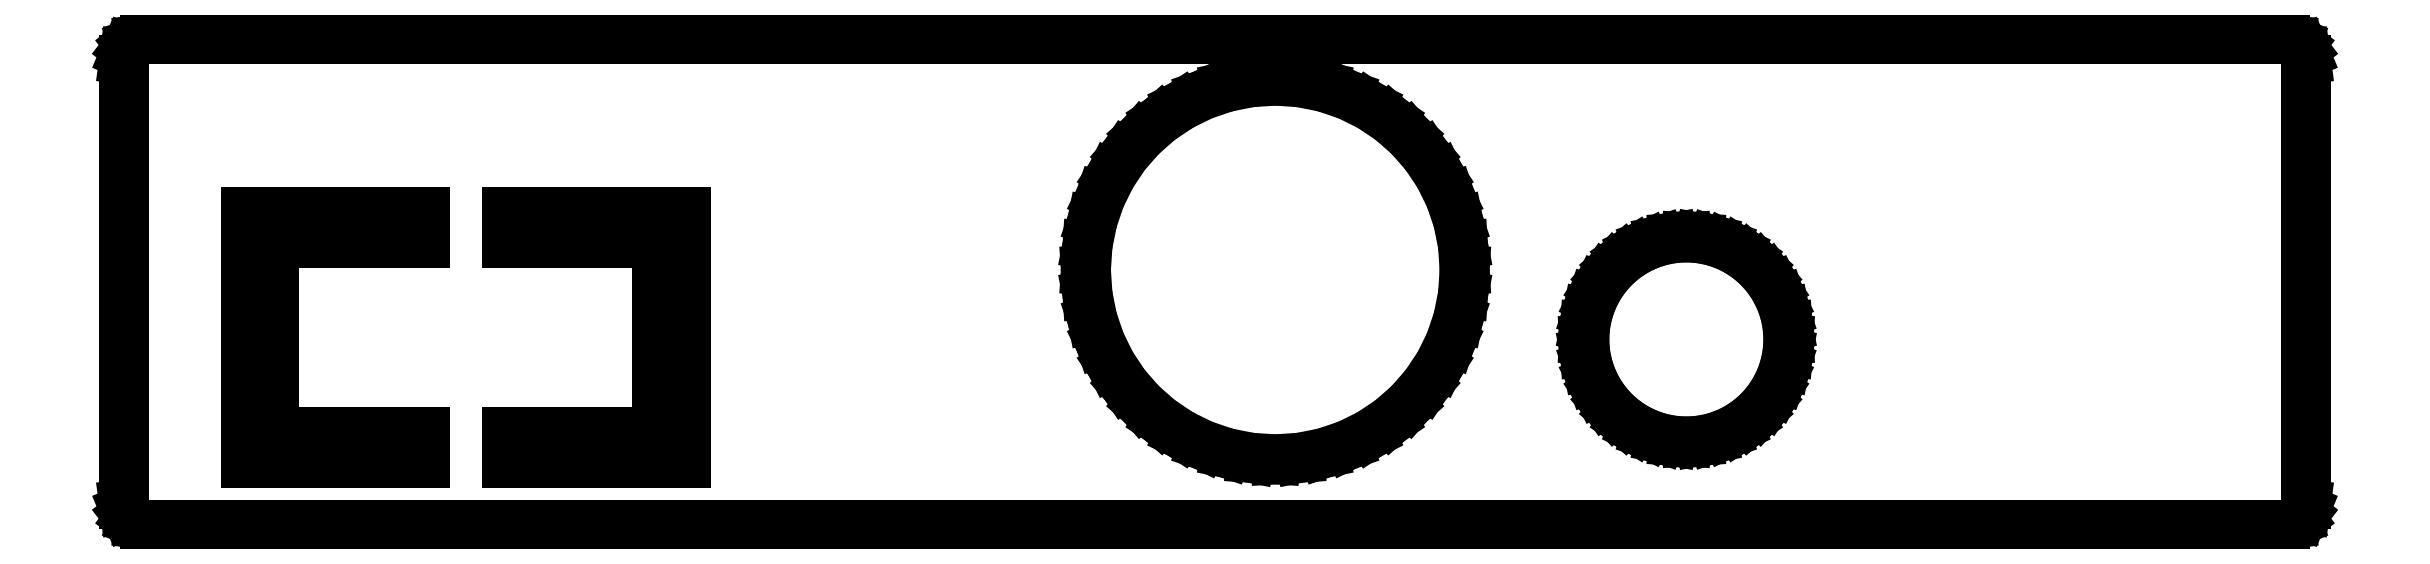
<metadata>
{"format":"dxf","ext":"dxf","renderer":"ezdxf+matplotlib","layout":"modelspace","background":"white","min_lineweight":24,"dpi":150}
</metadata>
<code>
0
SECTION
2
ENTITIES
0
LINE
8
MD_JPN_VA5_106mm_x_23.6mm v1_0
10
4.982
20
-0.5833
30
0
11
4.995
21
-0.647
31
0
0
LINE
8
MD_JPN_VA5_106mm_x_23.6mm v1_0
10
4.805
20
-1.105
30
0
11
4.751
21
-1.141
31
0
0
LINE
8
MD_JPN_VA5_106mm_x_23.6mm v1_0
10
-2.497
20
-0.09172
30
0
11
-2.497
21
-1.312
31
0
0
LINE
8
MD_JPN_VA5_106mm_x_23.6mm v1_0
10
-1.627
20
-0.2417
30
0
11
-2.357
21
-0.2417
31
0
0
LINE
8
MD_JPN_VA5_106mm_x_23.6mm v1_0
10
-1.227
20
-1.312
30
0
11
-0.3568
21
-1.312
31
0
0
LINE
8
MD_JPN_VA5_106mm_x_23.6mm v1_0
10
4.933
20
-0.9597
30
0
11
4.897
21
-1.014
31
0
0
LINE
8
MD_JPN_VA5_106mm_x_23.6mm v1_0
10
4.438
20
-1.203
30
0
11
4.375
21
-1.191
31
0
0
LINE
8
MD_JPN_VA5_106mm_x_23.6mm v1_0
10
4.897
20
-1.014
30
0
11
4.854
21
-1.062
31
0
0
LINE
8
MD_JPN_VA5_106mm_x_23.6mm v1_0
10
-1.627
20
-1.162
30
0
11
-1.627
21
-1.312
31
0
0
LINE
8
MD_JPN_VA5_106mm_x_23.6mm v1_0
10
4.503
20
-1.208
30
0
11
4.438
21
-1.203
31
0
0
LINE
8
MD_JPN_VA5_106mm_x_23.6mm v1_0
10
-0.3568
20
-0.09172
30
0
11
-1.227
21
-0.09172
31
0
0
LINE
8
MD_JPN_VA5_106mm_x_23.6mm v1_0
10
4.201
20
-0.3182
30
0
11
4.255
21
-0.2822
31
0
0
LINE
8
MD_JPN_VA5_106mm_x_23.6mm v1_0
10
-3.073
20
-1.562
30
0
11
-3.083
21
-1.538
31
0
0
LINE
8
MD_JPN_VA5_106mm_x_23.6mm v1_0
10
-1.227
20
-0.09172
30
0
11
-1.227
21
-0.2417
31
0
0
LINE
8
MD_JPN_VA5_106mm_x_23.6mm v1_0
10
3.426
20
-0.3742
30
0
11
3.418
21
-0.4943
31
0
0
LINE
8
MD_JPN_VA5_106mm_x_23.6mm v1_0
10
3.356
20
-0.02218
30
0
11
3.395
21
-0.1361
31
0
0
LINE
8
MD_JPN_VA5_106mm_x_23.6mm v1_0
10
4.152
20
-1.062
30
0
11
4.11
21
-1.014
31
0
0
LINE
8
MD_JPN_VA5_106mm_x_23.6mm v1_0
10
7.51
20
0.6742
30
0
11
7.513
21
0.6483
31
0
0
LINE
8
MD_JPN_VA5_106mm_x_23.6mm v1_0
10
4.961
20
-0.9015
30
0
11
4.933
21
-0.9597
31
0
0
LINE
8
MD_JPN_VA5_106mm_x_23.6mm v1_0
10
1.946
20
-1.104
30
0
11
1.855
21
-1.025
31
0
0
LINE
8
MD_JPN_VA5_106mm_x_23.6mm v1_0
10
2.046
20
0.4225
30
0
11
2.154
21
0.4757
31
0
0
LINE
8
MD_JPN_VA5_106mm_x_23.6mm v1_0
10
3.066
20
-1.104
30
0
11
2.966
21
-1.171
31
0
0
LINE
8
MD_JPN_VA5_106mm_x_23.6mm v1_0
10
2.966
20
-1.171
30
0
11
2.858
21
-1.224
31
0
0
LINE
8
MD_JPN_VA5_106mm_x_23.6mm v1_0
10
3.303
20
-0.8342
30
0
11
3.236
21
-0.9343
31
0
0
LINE
8
MD_JPN_VA5_106mm_x_23.6mm v1_0
10
7.463
20
0.7349
30
0
11
7.484
21
0.719
31
0
0
LINE
8
MD_JPN_VA5_106mm_x_23.6mm v1_0
10
-3.058
20
0.719
30
0
11
-3.037
21
0.7349
31
0
0
LINE
8
MD_JPN_VA5_106mm_x_23.6mm v1_0
10
7.513
20
-1.512
30
0
11
7.51
21
-1.538
31
0
0
LINE
8
MD_JPN_VA5_106mm_x_23.6mm v1_0
10
4.693
20
-1.17
30
0
11
4.632
21
-1.191
31
0
0
LINE
8
MD_JPN_VA5_106mm_x_23.6mm v1_0
10
7.413
20
0.7483
30
0
11
7.439
21
0.7449
31
0
0
LINE
8
MD_JPN_VA5_106mm_x_23.6mm v1_0
10
2.744
20
0.5144
30
0
11
2.858
21
0.4757
31
0
0
LINE
8
MD_JPN_VA5_106mm_x_23.6mm v1_0
10
7.5
20
0.6983
30
0
11
7.51
21
0.6742
31
0
0
LINE
8
MD_JPN_VA5_106mm_x_23.6mm v1_0
10
7.463
20
-1.598
30
0
11
7.439
21
-1.608
31
0
0
LINE
8
MD_JPN_VA5_106mm_x_23.6mm v1_0
10
7.51
20
-1.538
30
0
11
7.5
21
-1.562
31
0
0
LINE
8
MD_JPN_VA5_106mm_x_23.6mm v1_0
10
4.982
20
-0.8401
30
0
11
4.961
21
-0.9015
31
0
0
LINE
8
MD_JPN_VA5_106mm_x_23.6mm v1_0
10
4.632
20
-1.191
30
0
11
4.568
21
-1.203
31
0
0
LINE
8
MD_JPN_VA5_106mm_x_23.6mm v1_0
10
2.046
20
-1.171
30
0
11
1.946
21
-1.104
31
0
0
LINE
8
MD_JPN_VA5_106mm_x_23.6mm v1_0
10
7.484
20
-1.582
30
0
11
7.463
21
-1.598
31
0
0
LINE
8
MD_JPN_VA5_106mm_x_23.6mm v1_0
10
4.854
20
-1.062
30
0
11
4.805
21
-1.105
31
0
0
LINE
8
MD_JPN_VA5_106mm_x_23.6mm v1_0
10
2.858
20
0.4757
30
0
11
2.966
21
0.4225
31
0
0
LINE
8
MD_JPN_VA5_106mm_x_23.6mm v1_0
10
-1.227
20
-0.2417
30
0
11
-0.4968
21
-0.2417
31
0
0
LINE
8
MD_JPN_VA5_106mm_x_23.6mm v1_0
10
2.154
20
0.4757
30
0
11
2.268
21
0.5144
31
0
0
LINE
8
MD_JPN_VA5_106mm_x_23.6mm v1_0
10
3.066
20
0.3556
30
0
11
3.156
21
0.2763
31
0
0
LINE
8
MD_JPN_VA5_106mm_x_23.6mm v1_0
10
-2.987
20
-1.612
30
0
11
-3.013
21
-1.608
31
0
0
LINE
8
MD_JPN_VA5_106mm_x_23.6mm v1_0
10
2.506
20
-1.294
30
0
11
2.386
21
-1.286
31
0
0
LINE
8
MD_JPN_VA5_106mm_x_23.6mm v1_0
10
1.946
20
0.3556
30
0
11
2.046
21
0.4225
31
0
0
LINE
8
MD_JPN_VA5_106mm_x_23.6mm v1_0
10
-1.227
20
-1.162
30
0
11
-0.4968
21
-1.162
31
0
0
LINE
8
MD_JPN_VA5_106mm_x_23.6mm v1_0
10
2.386
20
0.5379
30
0
11
2.506
21
0.5457
31
0
0
LINE
8
MD_JPN_VA5_106mm_x_23.6mm v1_0
10
4.995
20
-0.7765
30
0
11
4.982
21
-0.8401
31
0
0
LINE
8
MD_JPN_VA5_106mm_x_23.6mm v1_0
10
7.5
20
-1.562
30
0
11
7.484
21
-1.582
31
0
0
LINE
8
MD_JPN_VA5_106mm_x_23.6mm v1_0
10
3.156
20
0.2763
30
0
11
3.236
21
0.1858
31
0
0
LINE
8
MD_JPN_VA5_106mm_x_23.6mm v1_0
10
7.439
20
-1.608
30
0
11
7.413
21
-1.612
31
0
0
LINE
8
MD_JPN_VA5_106mm_x_23.6mm v1_0
10
7.484
20
0.719
30
0
11
7.5
21
0.6983
31
0
0
LINE
8
MD_JPN_VA5_106mm_x_23.6mm v1_0
10
-3.037
20
0.7349
30
0
11
-3.013
21
0.7449
31
0
0
LINE
8
MD_JPN_VA5_106mm_x_23.6mm v1_0
10
3.418
20
-0.2542
30
0
11
3.426
21
-0.3742
31
0
0
LINE
8
MD_JPN_VA5_106mm_x_23.6mm v1_0
10
-2.357
20
-1.162
30
0
11
-2.357
21
-0.2417
31
0
0
LINE
8
MD_JPN_VA5_106mm_x_23.6mm v1_0
10
-1.627
20
-0.09172
30
0
11
-1.627
21
-0.2417
31
0
0
LINE
8
MD_JPN_VA5_106mm_x_23.6mm v1_0
10
4.999
20
-0.7117
30
0
11
4.995
21
-0.7765
31
0
0
LINE
8
MD_JPN_VA5_106mm_x_23.6mm v1_0
10
-2.357
20
-1.162
30
0
11
-1.627
21
-1.162
31
0
0
LINE
8
MD_JPN_VA5_106mm_x_23.6mm v1_0
10
-3.037
20
-1.598
30
0
11
-3.058
21
-1.582
31
0
0
LINE
8
MD_JPN_VA5_106mm_x_23.6mm v1_0
10
-3.073
20
0.6983
30
0
11
-3.058
21
0.719
31
0
0
LINE
8
MD_JPN_VA5_106mm_x_23.6mm v1_0
10
-3.058
20
-1.582
30
0
11
-3.073
21
-1.562
31
0
0
LINE
8
MD_JPN_VA5_106mm_x_23.6mm v1_0
10
-3.083
20
0.6742
30
0
11
-3.073
21
0.6983
31
0
0
LINE
8
MD_JPN_VA5_106mm_x_23.6mm v1_0
10
2.966
20
0.4225
30
0
11
3.066
21
0.3556
31
0
0
LINE
8
MD_JPN_VA5_106mm_x_23.6mm v1_0
10
-3.083
20
-1.538
30
0
11
-3.087
21
-1.512
31
0
0
LINE
8
MD_JPN_VA5_106mm_x_23.6mm v1_0
10
4.045
20
-0.9015
30
0
11
4.024
21
-0.8401
31
0
0
LINE
8
MD_JPN_VA5_106mm_x_23.6mm v1_0
10
-2.497
20
-1.312
30
0
11
-1.627
21
-1.312
31
0
0
LINE
8
MD_JPN_VA5_106mm_x_23.6mm v1_0
10
-2.987
20
-1.612
30
0
11
7.413
21
-1.612
31
0
0
LINE
8
MD_JPN_VA5_106mm_x_23.6mm v1_0
10
4.751
20
-1.141
30
0
11
4.693
21
-1.17
31
0
0
LINE
8
MD_JPN_VA5_106mm_x_23.6mm v1_0
10
4.568
20
-1.203
30
0
11
4.503
21
-1.208
31
0
0
LINE
8
MD_JPN_VA5_106mm_x_23.6mm v1_0
10
4.024
20
-0.8401
30
0
11
4.011
21
-0.7765
31
0
0
LINE
8
MD_JPN_VA5_106mm_x_23.6mm v1_0
10
-3.087
20
0.6483
30
0
11
-3.087
21
-1.512
31
0
0
LINE
8
MD_JPN_VA5_106mm_x_23.6mm v1_0
10
-0.3568
20
-1.312
30
0
11
-0.3568
21
-0.09172
31
0
0
LINE
8
MD_JPN_VA5_106mm_x_23.6mm v1_0
10
-3.087
20
0.6483
30
0
11
-3.083
21
0.6742
31
0
0
LINE
8
MD_JPN_VA5_106mm_x_23.6mm v1_0
10
4.933
20
-0.4637
30
0
11
4.961
21
-0.5219
31
0
0
LINE
8
MD_JPN_VA5_106mm_x_23.6mm v1_0
10
1.594
20
-0.4943
30
0
11
1.586
21
-0.3742
31
0
0
LINE
8
MD_JPN_VA5_106mm_x_23.6mm v1_0
10
2.626
20
-1.286
30
0
11
2.506
21
-1.294
31
0
0
LINE
8
MD_JPN_VA5_106mm_x_23.6mm v1_0
10
-3.013
20
0.7449
30
0
11
-2.987
21
0.7483
31
0
0
LINE
8
MD_JPN_VA5_106mm_x_23.6mm v1_0
10
4.255
20
-0.2822
30
0
11
4.313
21
-0.2535
31
0
0
LINE
8
MD_JPN_VA5_106mm_x_23.6mm v1_0
10
1.709
20
-0.8342
30
0
11
1.656
21
-0.7263
31
0
0
LINE
8
MD_JPN_VA5_106mm_x_23.6mm v1_0
10
4.995
20
-0.647
30
0
11
4.999
21
-0.7117
31
0
0
LINE
8
MD_JPN_VA5_106mm_x_23.6mm v1_0
10
4.024
20
-0.5833
30
0
11
4.045
21
-0.5219
31
0
0
LINE
8
MD_JPN_VA5_106mm_x_23.6mm v1_0
10
7.413
20
0.7483
30
0
11
-2.987
21
0.7483
31
0
0
LINE
8
MD_JPN_VA5_106mm_x_23.6mm v1_0
10
3.236
20
0.1858
30
0
11
3.303
21
0.08575
31
0
0
LINE
8
MD_JPN_VA5_106mm_x_23.6mm v1_0
10
7.513
20
-1.512
30
0
11
7.513
21
0.6483
31
0
0
LINE
8
MD_JPN_VA5_106mm_x_23.6mm v1_0
10
2.744
20
-1.263
30
0
11
2.626
21
-1.286
31
0
0
LINE
8
MD_JPN_VA5_106mm_x_23.6mm v1_0
10
2.268
20
-1.263
30
0
11
2.154
21
-1.224
31
0
0
LINE
8
MD_JPN_VA5_106mm_x_23.6mm v1_0
10
4.568
20
-0.22
30
0
11
4.632
21
-0.2326
31
0
0
LINE
8
MD_JPN_VA5_106mm_x_23.6mm v1_0
10
2.268
20
0.5144
30
0
11
2.386
21
0.5379
31
0
0
LINE
8
MD_JPN_VA5_106mm_x_23.6mm v1_0
10
4.045
20
-0.5219
30
0
11
4.074
21
-0.4637
31
0
0
LINE
8
MD_JPN_VA5_106mm_x_23.6mm v1_0
10
4.632
20
-0.2326
30
0
11
4.693
21
-0.2535
31
0
0
LINE
8
MD_JPN_VA5_106mm_x_23.6mm v1_0
10
2.626
20
0.5379
30
0
11
2.744
21
0.5144
31
0
0
LINE
8
MD_JPN_VA5_106mm_x_23.6mm v1_0
10
3.356
20
-0.7263
30
0
11
3.303
21
-0.8342
31
0
0
LINE
8
MD_JPN_VA5_106mm_x_23.6mm v1_0
10
3.156
20
-1.025
30
0
11
3.066
21
-1.104
31
0
0
LINE
8
MD_JPN_VA5_106mm_x_23.6mm v1_0
10
1.594
20
-0.2542
30
0
11
1.617
21
-0.1361
31
0
0
LINE
8
MD_JPN_VA5_106mm_x_23.6mm v1_0
10
1.617
20
-0.6124
30
0
11
1.594
21
-0.4943
31
0
0
LINE
8
MD_JPN_VA5_106mm_x_23.6mm v1_0
10
2.386
20
-1.286
30
0
11
2.268
21
-1.263
31
0
0
LINE
8
MD_JPN_VA5_106mm_x_23.6mm v1_0
10
4.805
20
-0.3182
30
0
11
4.854
21
-0.361
31
0
0
LINE
8
MD_JPN_VA5_106mm_x_23.6mm v1_0
10
1.617
20
-0.1361
30
0
11
1.656
21
-0.02218
31
0
0
LINE
8
MD_JPN_VA5_106mm_x_23.6mm v1_0
10
4.751
20
-0.2822
30
0
11
4.805
21
-0.3182
31
0
0
LINE
8
MD_JPN_VA5_106mm_x_23.6mm v1_0
10
1.656
20
-0.7263
30
0
11
1.617
21
-0.6124
31
0
0
LINE
8
MD_JPN_VA5_106mm_x_23.6mm v1_0
10
3.418
20
-0.4943
30
0
11
3.395
21
-0.6124
31
0
0
LINE
8
MD_JPN_VA5_106mm_x_23.6mm v1_0
10
4.897
20
-0.4098
30
0
11
4.933
21
-0.4637
31
0
0
LINE
8
MD_JPN_VA5_106mm_x_23.6mm v1_0
10
3.236
20
-0.9343
30
0
11
3.156
21
-1.025
31
0
0
LINE
8
MD_JPN_VA5_106mm_x_23.6mm v1_0
10
4.011
20
-0.7765
30
0
11
4.007
21
-0.7117
31
0
0
LINE
8
MD_JPN_VA5_106mm_x_23.6mm v1_0
10
4.074
20
-0.4637
30
0
11
4.11
21
-0.4098
31
0
0
LINE
8
MD_JPN_VA5_106mm_x_23.6mm v1_0
10
2.858
20
-1.224
30
0
11
2.744
21
-1.263
31
0
0
LINE
8
MD_JPN_VA5_106mm_x_23.6mm v1_0
10
4.11
20
-0.4098
30
0
11
4.152
21
-0.361
31
0
0
LINE
8
MD_JPN_VA5_106mm_x_23.6mm v1_0
10
4.375
20
-0.2326
30
0
11
4.438
21
-0.22
31
0
0
LINE
8
MD_JPN_VA5_106mm_x_23.6mm v1_0
10
4.961
20
-0.5219
30
0
11
4.982
21
-0.5833
31
0
0
LINE
8
MD_JPN_VA5_106mm_x_23.6mm v1_0
10
4.11
20
-1.014
30
0
11
4.074
21
-0.9597
31
0
0
LINE
8
MD_JPN_VA5_106mm_x_23.6mm v1_0
10
-0.4968
20
-1.162
30
0
11
-0.4968
21
-0.2417
31
0
0
LINE
8
MD_JPN_VA5_106mm_x_23.6mm v1_0
10
-1.627
20
-0.09172
30
0
11
-2.497
21
-0.09172
31
0
0
LINE
8
MD_JPN_VA5_106mm_x_23.6mm v1_0
10
4.313
20
-1.17
30
0
11
4.255
21
-1.141
31
0
0
LINE
8
MD_JPN_VA5_106mm_x_23.6mm v1_0
10
3.395
20
-0.1361
30
0
11
3.418
21
-0.2542
31
0
0
LINE
8
MD_JPN_VA5_106mm_x_23.6mm v1_0
10
-3.013
20
-1.608
30
0
11
-3.037
21
-1.598
31
0
0
LINE
8
MD_JPN_VA5_106mm_x_23.6mm v1_0
10
4.375
20
-1.191
30
0
11
4.313
21
-1.17
31
0
0
LINE
8
MD_JPN_VA5_106mm_x_23.6mm v1_0
10
3.303
20
0.08575
30
0
11
3.356
21
-0.02218
31
0
0
LINE
8
MD_JPN_VA5_106mm_x_23.6mm v1_0
10
-1.227
20
-1.162
30
0
11
-1.227
21
-1.312
31
0
0
LINE
8
MD_JPN_VA5_106mm_x_23.6mm v1_0
10
1.776
20
-0.9343
30
0
11
1.709
21
-0.8342
31
0
0
LINE
8
MD_JPN_VA5_106mm_x_23.6mm v1_0
10
2.506
20
0.5457
30
0
11
2.626
21
0.5379
31
0
0
LINE
8
MD_JPN_VA5_106mm_x_23.6mm v1_0
10
1.656
20
-0.02218
30
0
11
1.709
21
0.08575
31
0
0
LINE
8
MD_JPN_VA5_106mm_x_23.6mm v1_0
10
4.255
20
-1.141
30
0
11
4.201
21
-1.105
31
0
0
LINE
8
MD_JPN_VA5_106mm_x_23.6mm v1_0
10
4.313
20
-0.2535
30
0
11
4.375
21
-0.2326
31
0
0
LINE
8
MD_JPN_VA5_106mm_x_23.6mm v1_0
10
4.074
20
-0.9597
30
0
11
4.045
21
-0.9015
31
0
0
LINE
8
MD_JPN_VA5_106mm_x_23.6mm v1_0
10
7.439
20
0.7449
30
0
11
7.463
21
0.7349
31
0
0
LINE
8
MD_JPN_VA5_106mm_x_23.6mm v1_0
10
4.693
20
-0.2535
30
0
11
4.751
21
-0.2822
31
0
0
LINE
8
MD_JPN_VA5_106mm_x_23.6mm v1_0
10
1.709
20
0.08575
30
0
11
1.776
21
0.1858
31
0
0
LINE
8
MD_JPN_VA5_106mm_x_23.6mm v1_0
10
4.438
20
-0.22
30
0
11
4.503
21
-0.2157
31
0
0
LINE
8
MD_JPN_VA5_106mm_x_23.6mm v1_0
10
1.586
20
-0.3742
30
0
11
1.594
21
-0.2542
31
0
0
LINE
8
MD_JPN_VA5_106mm_x_23.6mm v1_0
10
2.154
20
-1.224
30
0
11
2.046
21
-1.171
31
0
0
LINE
8
MD_JPN_VA5_106mm_x_23.6mm v1_0
10
1.855
20
0.2763
30
0
11
1.946
21
0.3556
31
0
0
LINE
8
MD_JPN_VA5_106mm_x_23.6mm v1_0
10
4.854
20
-0.361
30
0
11
4.897
21
-0.4098
31
0
0
LINE
8
MD_JPN_VA5_106mm_x_23.6mm v1_0
10
4.007
20
-0.7117
30
0
11
4.011
21
-0.647
31
0
0
LINE
8
MD_JPN_VA5_106mm_x_23.6mm v1_0
10
4.152
20
-0.361
30
0
11
4.201
21
-0.3182
31
0
0
LINE
8
MD_JPN_VA5_106mm_x_23.6mm v1_0
10
4.503
20
-0.2157
30
0
11
4.568
21
-0.22
31
0
0
LINE
8
MD_JPN_VA5_106mm_x_23.6mm v1_0
10
1.776
20
0.1858
30
0
11
1.855
21
0.2763
31
0
0
LINE
8
MD_JPN_VA5_106mm_x_23.6mm v1_0
10
3.395
20
-0.6124
30
0
11
3.356
21
-0.7263
31
0
0
LINE
8
MD_JPN_VA5_106mm_x_23.6mm v1_0
10
4.011
20
-0.647
30
0
11
4.024
21
-0.5833
31
0
0
LINE
8
MD_JPN_VA5_106mm_x_23.6mm v1_0
10
1.855
20
-1.025
30
0
11
1.776
21
-0.9343
31
0
0
LINE
8
MD_JPN_VA5_106mm_x_23.6mm v1_0
10
4.201
20
-1.105
30
0
11
4.152
21
-1.062
31
0
0
ENDSEC
0
EOF

</code>
